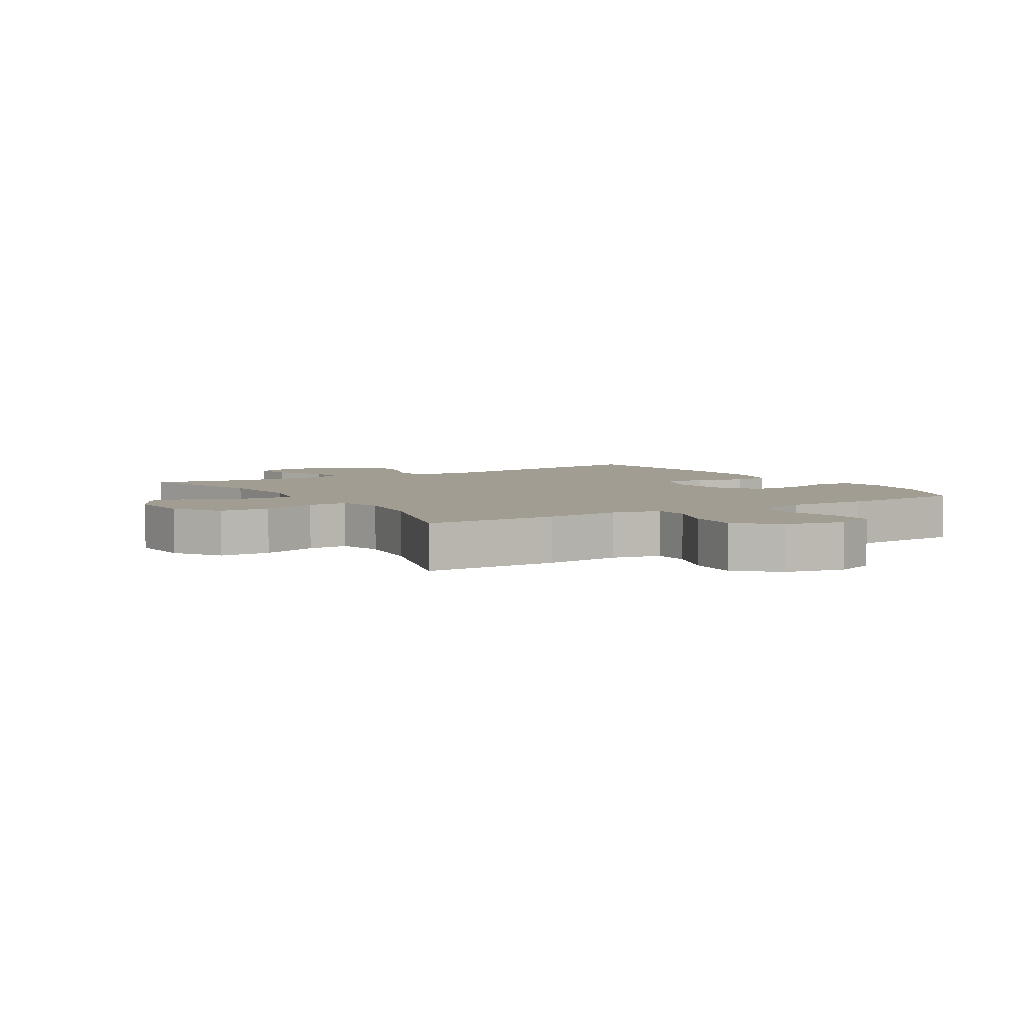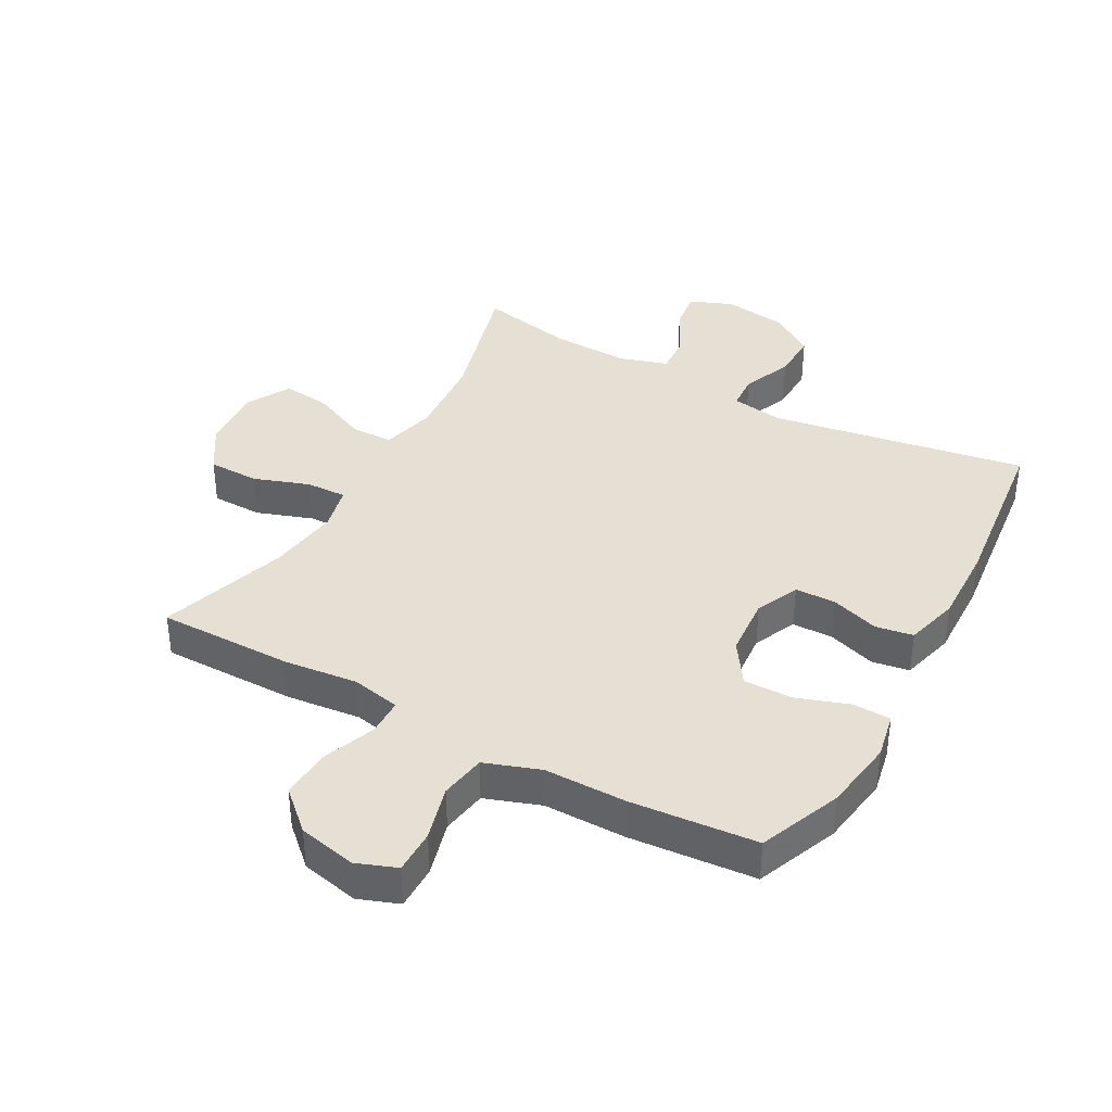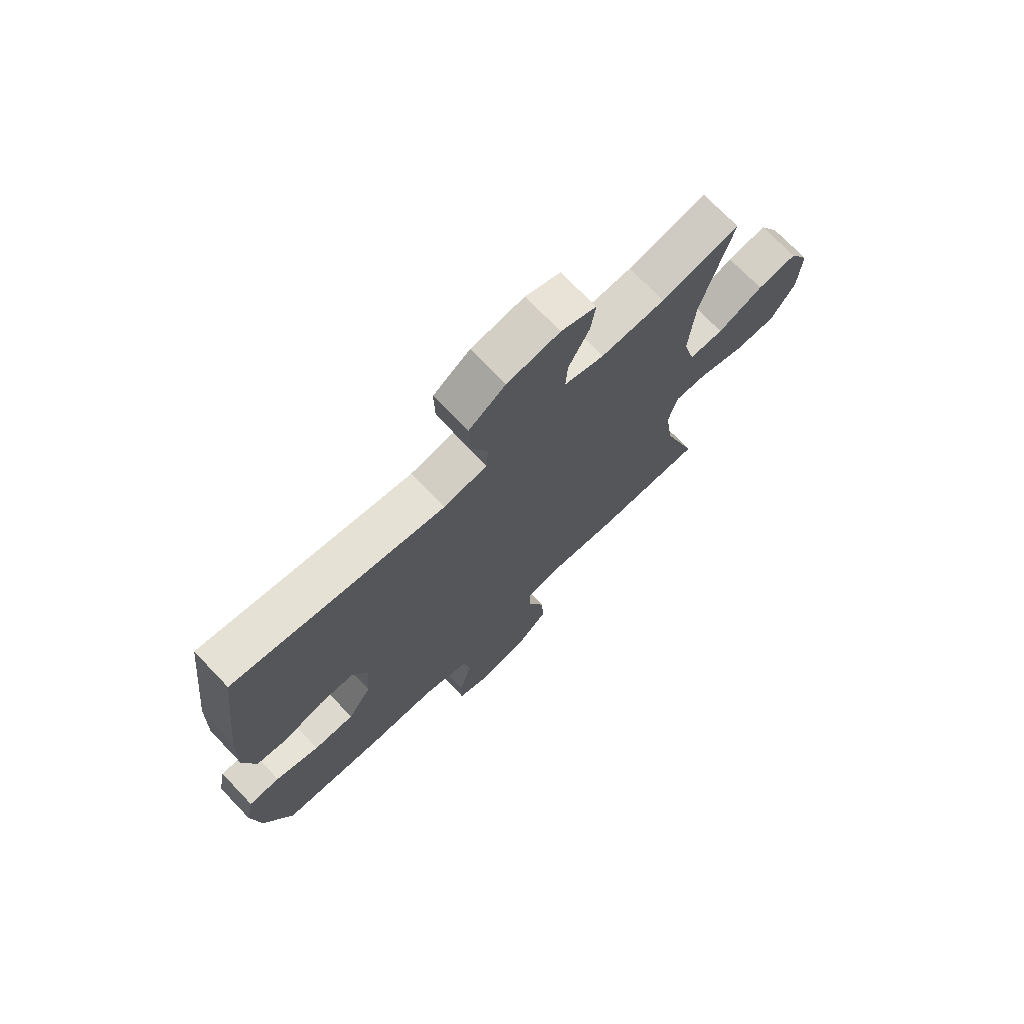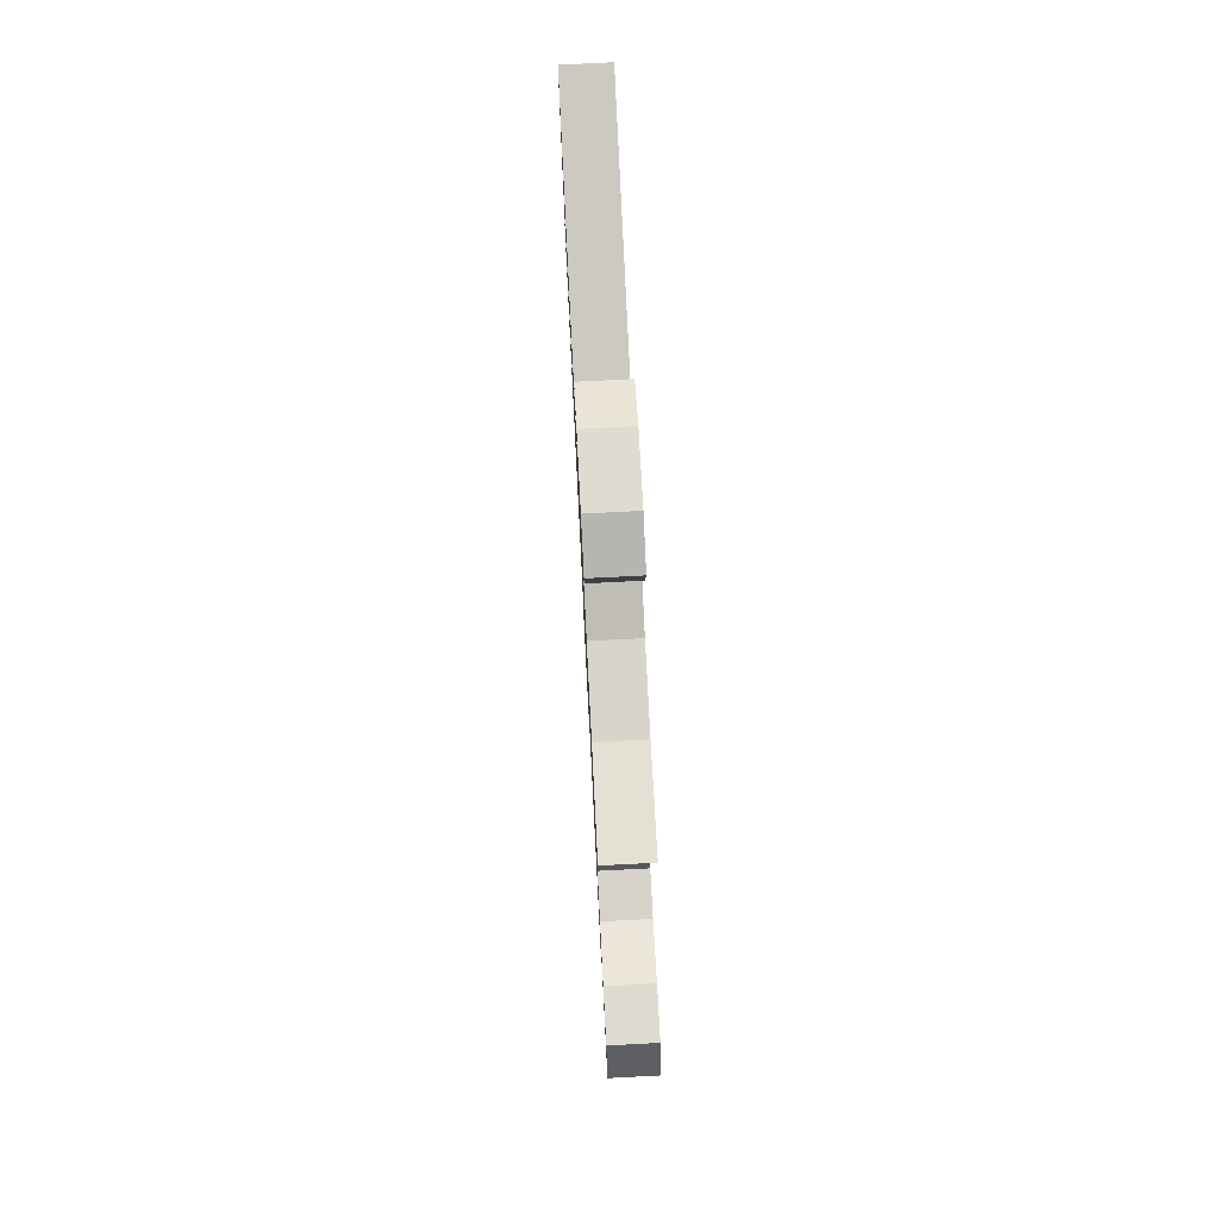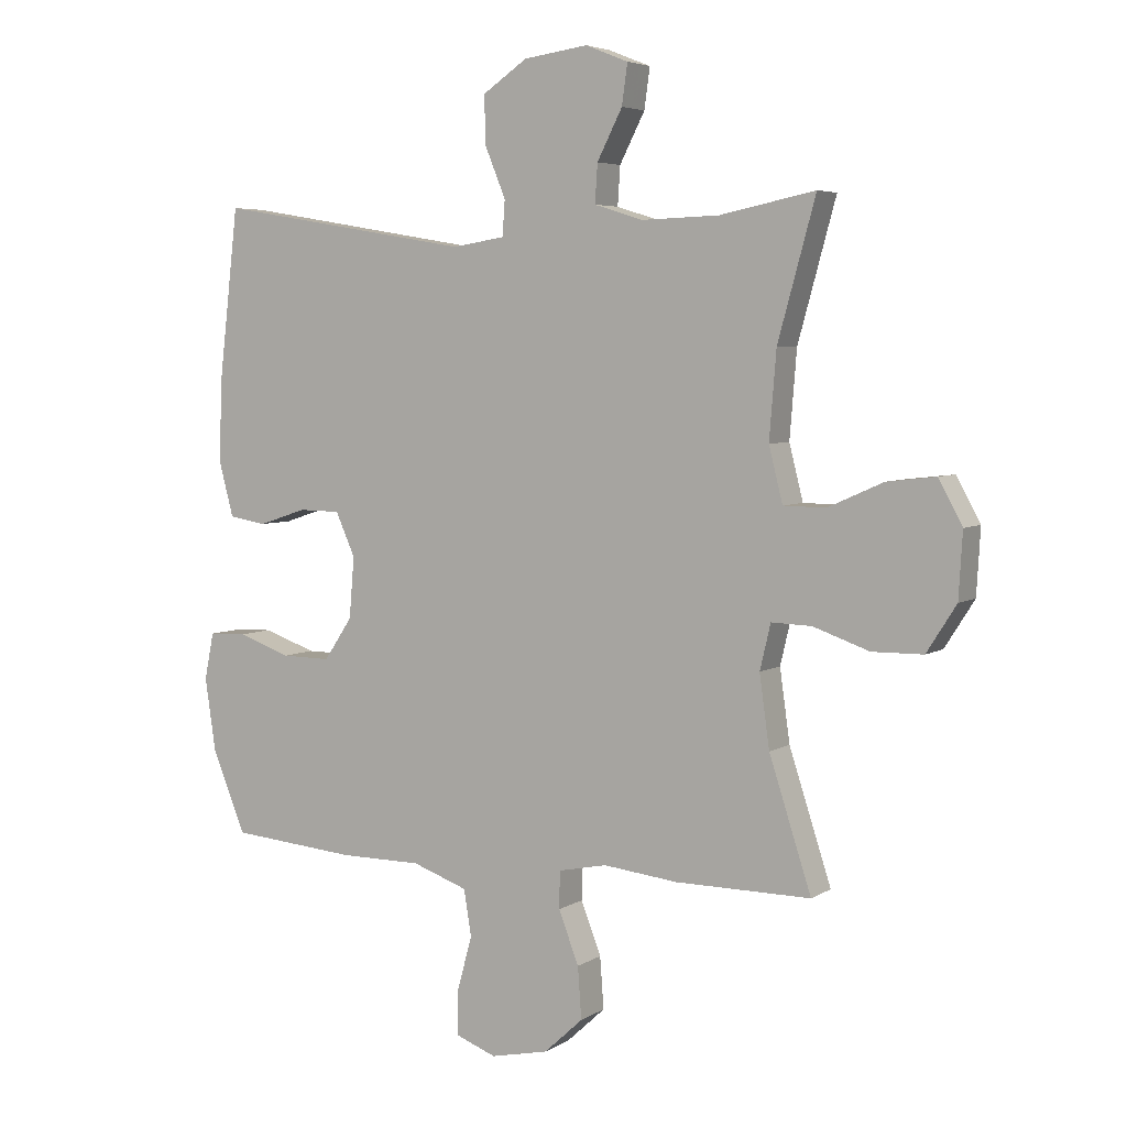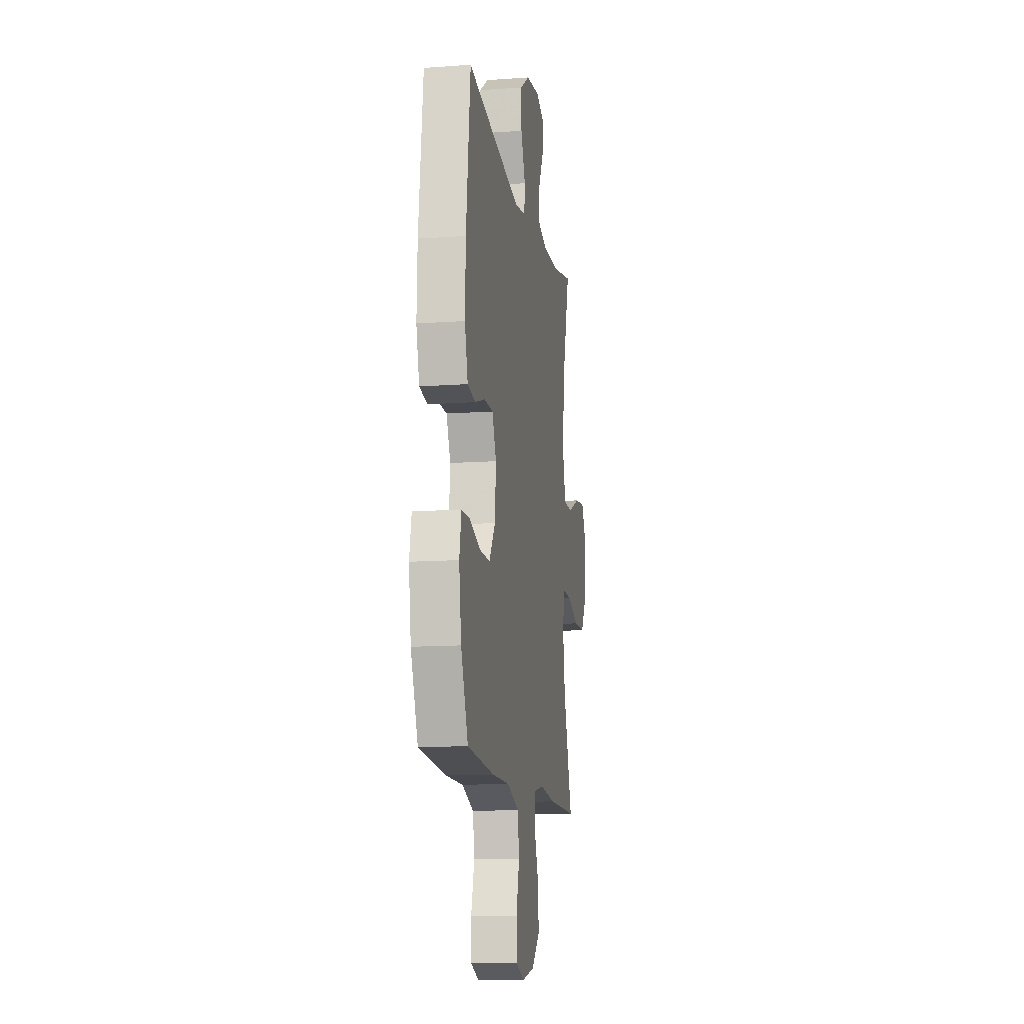
<metadata>
{"format":"obj","ext":"obj","renderer":"f3d","projection":"perspective","resolution":1024,"background":"white","views":[{"elev":4.8,"azim":148.4,"up":"+Y"},{"elev":38.2,"azim":-151.1,"up":"+Y"},{"elev":72.5,"azim":-43.8,"up":"+Z"},{"elev":77.5,"azim":87.1,"up":"+Z"},{"elev":5.0,"azim":29.4,"up":"+Z"},{"elev":-12.7,"azim":-80.5,"up":"+Z"}]}
</metadata>
<code>
v 0.5 0.07 0.5
v 0.44 0.07 0.283
v 0.429 0.07 0.146
v 0.451 0.07 0.059
v 0.518 0.07 0.058
v 0.606 0.07 0.097
v 0.683 0.07 0.106
v 0.721 0.07 0.037
v 0.715 0.07 -0.066
v 0.668 0.07 -0.14
v 0.587 0.07 -0.141
v 0.498 0.07 -0.11
v 0.434 0.07 -0.108
v 0.417 0.07 -0.18
v 0.433 0.07 -0.294
v 0.5 0.07 -0.5
v 0.285 0.07 -0.499
v 0.166 0.07 -0.486
v 0.089 0.07 -0.502
v 0.088 0.07 -0.561
v 0.12 0.07 -0.644
v 0.126 0.07 -0.726
v 0.064 0.07 -0.783
v -0.028 0.07 -0.803
v -0.092 0.07 -0.779
v -0.092 0.07 -0.709
v -0.068 0.07 -0.621
v -0.08 0.07 -0.548
v -0.168 0.07 -0.517
v -0.299 0.07 -0.517
v -0.5 0.07 -0.5
v -0.553 0.07 -0.369
v -0.57 0.07 -0.254
v -0.555 0.07 -0.18
v -0.495 0.07 -0.178
v -0.411 0.07 -0.207
v -0.333 0.07 -0.208
v -0.288 0.07 -0.141
v -0.28 0.07 -0.044
v -0.311 0.07 0.025
v -0.377 0.07 0.026
v -0.453 0.07 0.001
v -0.513 0.07 0.011
v -0.536 0.07 0.097
v -0.532 0.07 0.225
v -0.5 0.07 0.5
v -0.093 0.07 0.432
v -0.009 0.07 0.445
v -0.005 0.07 0.501
v -0.038 0.07 0.581
v -0.04 0.07 0.657
v 0.031 0.07 0.705
v 0.133 0.07 0.719
v 0.201 0.07 0.692
v 0.192 0.07 0.628
v 0.152 0.07 0.55
v 0.148 0.07 0.489
v 0.225 0.07 0.465
v 0.349 0.07 0.469
v 0.5 0 0.5
v 0.44 0 0.283
v 0.429 0 0.146
v 0.451 0 0.059
v 0.518 0 0.058
v 0.606 0 0.097
v 0.683 0 0.106
v 0.721 0 0.037
v 0.715 0 -0.066
v 0.668 0 -0.14
v 0.587 0 -0.141
v 0.498 0 -0.11
v 0.434 0 -0.108
v 0.417 0 -0.18
v 0.433 0 -0.294
v 0.5 0 -0.5
v 0.285 0 -0.499
v 0.166 0 -0.486
v 0.089 0 -0.502
v 0.088 0 -0.561
v 0.12 0 -0.644
v 0.126 0 -0.726
v 0.064 0 -0.783
v -0.028 0 -0.803
v -0.092 0 -0.779
v -0.092 0 -0.709
v -0.068 0 -0.621
v -0.08 0 -0.548
v -0.168 0 -0.517
v -0.299 0 -0.517
v -0.5 0 -0.5
v -0.553 0 -0.369
v -0.57 0 -0.254
v -0.555 0 -0.18
v -0.495 0 -0.178
v -0.411 0 -0.207
v -0.333 0 -0.208
v -0.288 0 -0.141
v -0.28 0 -0.044
v -0.311 0 0.025
v -0.377 0 0.026
v -0.453 0 0.001
v -0.513 0 0.011
v -0.536 0 0.097
v -0.532 0 0.225
v -0.5 0 0.5
v -0.093 0 0.432
v -0.009 0 0.445
v -0.005 0 0.501
v -0.038 0 0.581
v -0.04 0 0.657
v 0.031 0 0.705
v 0.133 0 0.719
v 0.201 0 0.692
v 0.192 0 0.628
v 0.152 0 0.55
v 0.148 0 0.489
v 0.225 0 0.465
v 0.349 0 0.469
f 53 54 55 56
f 53 56 57
f 52 53 57
f 49 50 51 52
f 48 49 52 57
f 44 45 46 47
f 44 47 48
f 41 42 43 44
f 40 41 44 48
f 39 40 48 57
f 33 34 35 36
f 33 36 37
f 32 33 37
f 29 30 31 32
f 28 29 32 37
f 24 25 26 27
f 24 27 28
f 23 24 28
f 20 21 22 23
f 19 20 23 28
f 15 16 17 18
f 14 15 18 19
f 13 14 19 28
f 9 10 11 12
f 9 12 13
f 8 9 13
f 5 6 7 8
f 4 5 8 13
f 3 4 13 28
f 59 1 2
f 58 59 2 3
f 38 39 57 58
f 37 38 58
f 3 28 37 58
f 115 114 113 112
f 116 115 112
f 116 112 111
f 111 110 109 108
f 116 111 108 107
f 106 105 104 103
f 107 106 103
f 103 102 101 100
f 107 103 100 99
f 116 107 99 98
f 95 94 93 92
f 96 95 92
f 96 92 91
f 91 90 89 88
f 96 91 88 87
f 86 85 84 83
f 87 86 83
f 87 83 82
f 82 81 80 79
f 87 82 79 78
f 77 76 75 74
f 78 77 74 73
f 87 78 73 72
f 71 70 69 68
f 72 71 68
f 72 68 67
f 67 66 65 64
f 72 67 64 63
f 87 72 63 62
f 61 60 118
f 62 61 118 117
f 117 116 98 97
f 117 97 96
f 117 96 87 62
f 1 60 61 2
f 2 61 62 3
f 3 62 63 4
f 4 63 64 5
f 5 64 65 6
f 6 65 66 7
f 7 66 67 8
f 8 67 68 9
f 9 68 69 10
f 10 69 70 11
f 11 70 71 12
f 12 71 72 13
f 13 72 73 14
f 14 73 74 15
f 15 74 75 16
f 16 75 76 17
f 17 76 77 18
f 18 77 78 19
f 19 78 79 20
f 20 79 80 21
f 21 80 81 22
f 22 81 82 23
f 23 82 83 24
f 24 83 84 25
f 25 84 85 26
f 26 85 86 27
f 27 86 87 28
f 28 87 88 29
f 29 88 89 30
f 30 89 90 31
f 31 90 91 32
f 32 91 92 33
f 33 92 93 34
f 34 93 94 35
f 35 94 95 36
f 36 95 96 37
f 37 96 97 38
f 38 97 98 39
f 39 98 99 40
f 40 99 100 41
f 41 100 101 42
f 42 101 102 43
f 43 102 103 44
f 44 103 104 45
f 45 104 105 46
f 46 105 106 47
f 47 106 107 48
f 48 107 108 49
f 49 108 109 50
f 50 109 110 51
f 51 110 111 52
f 52 111 112 53
f 53 112 113 54
f 54 113 114 55
f 55 114 115 56
f 56 115 116 57
f 57 116 117 58
f 58 117 118 59
f 59 118 60 1

</code>
